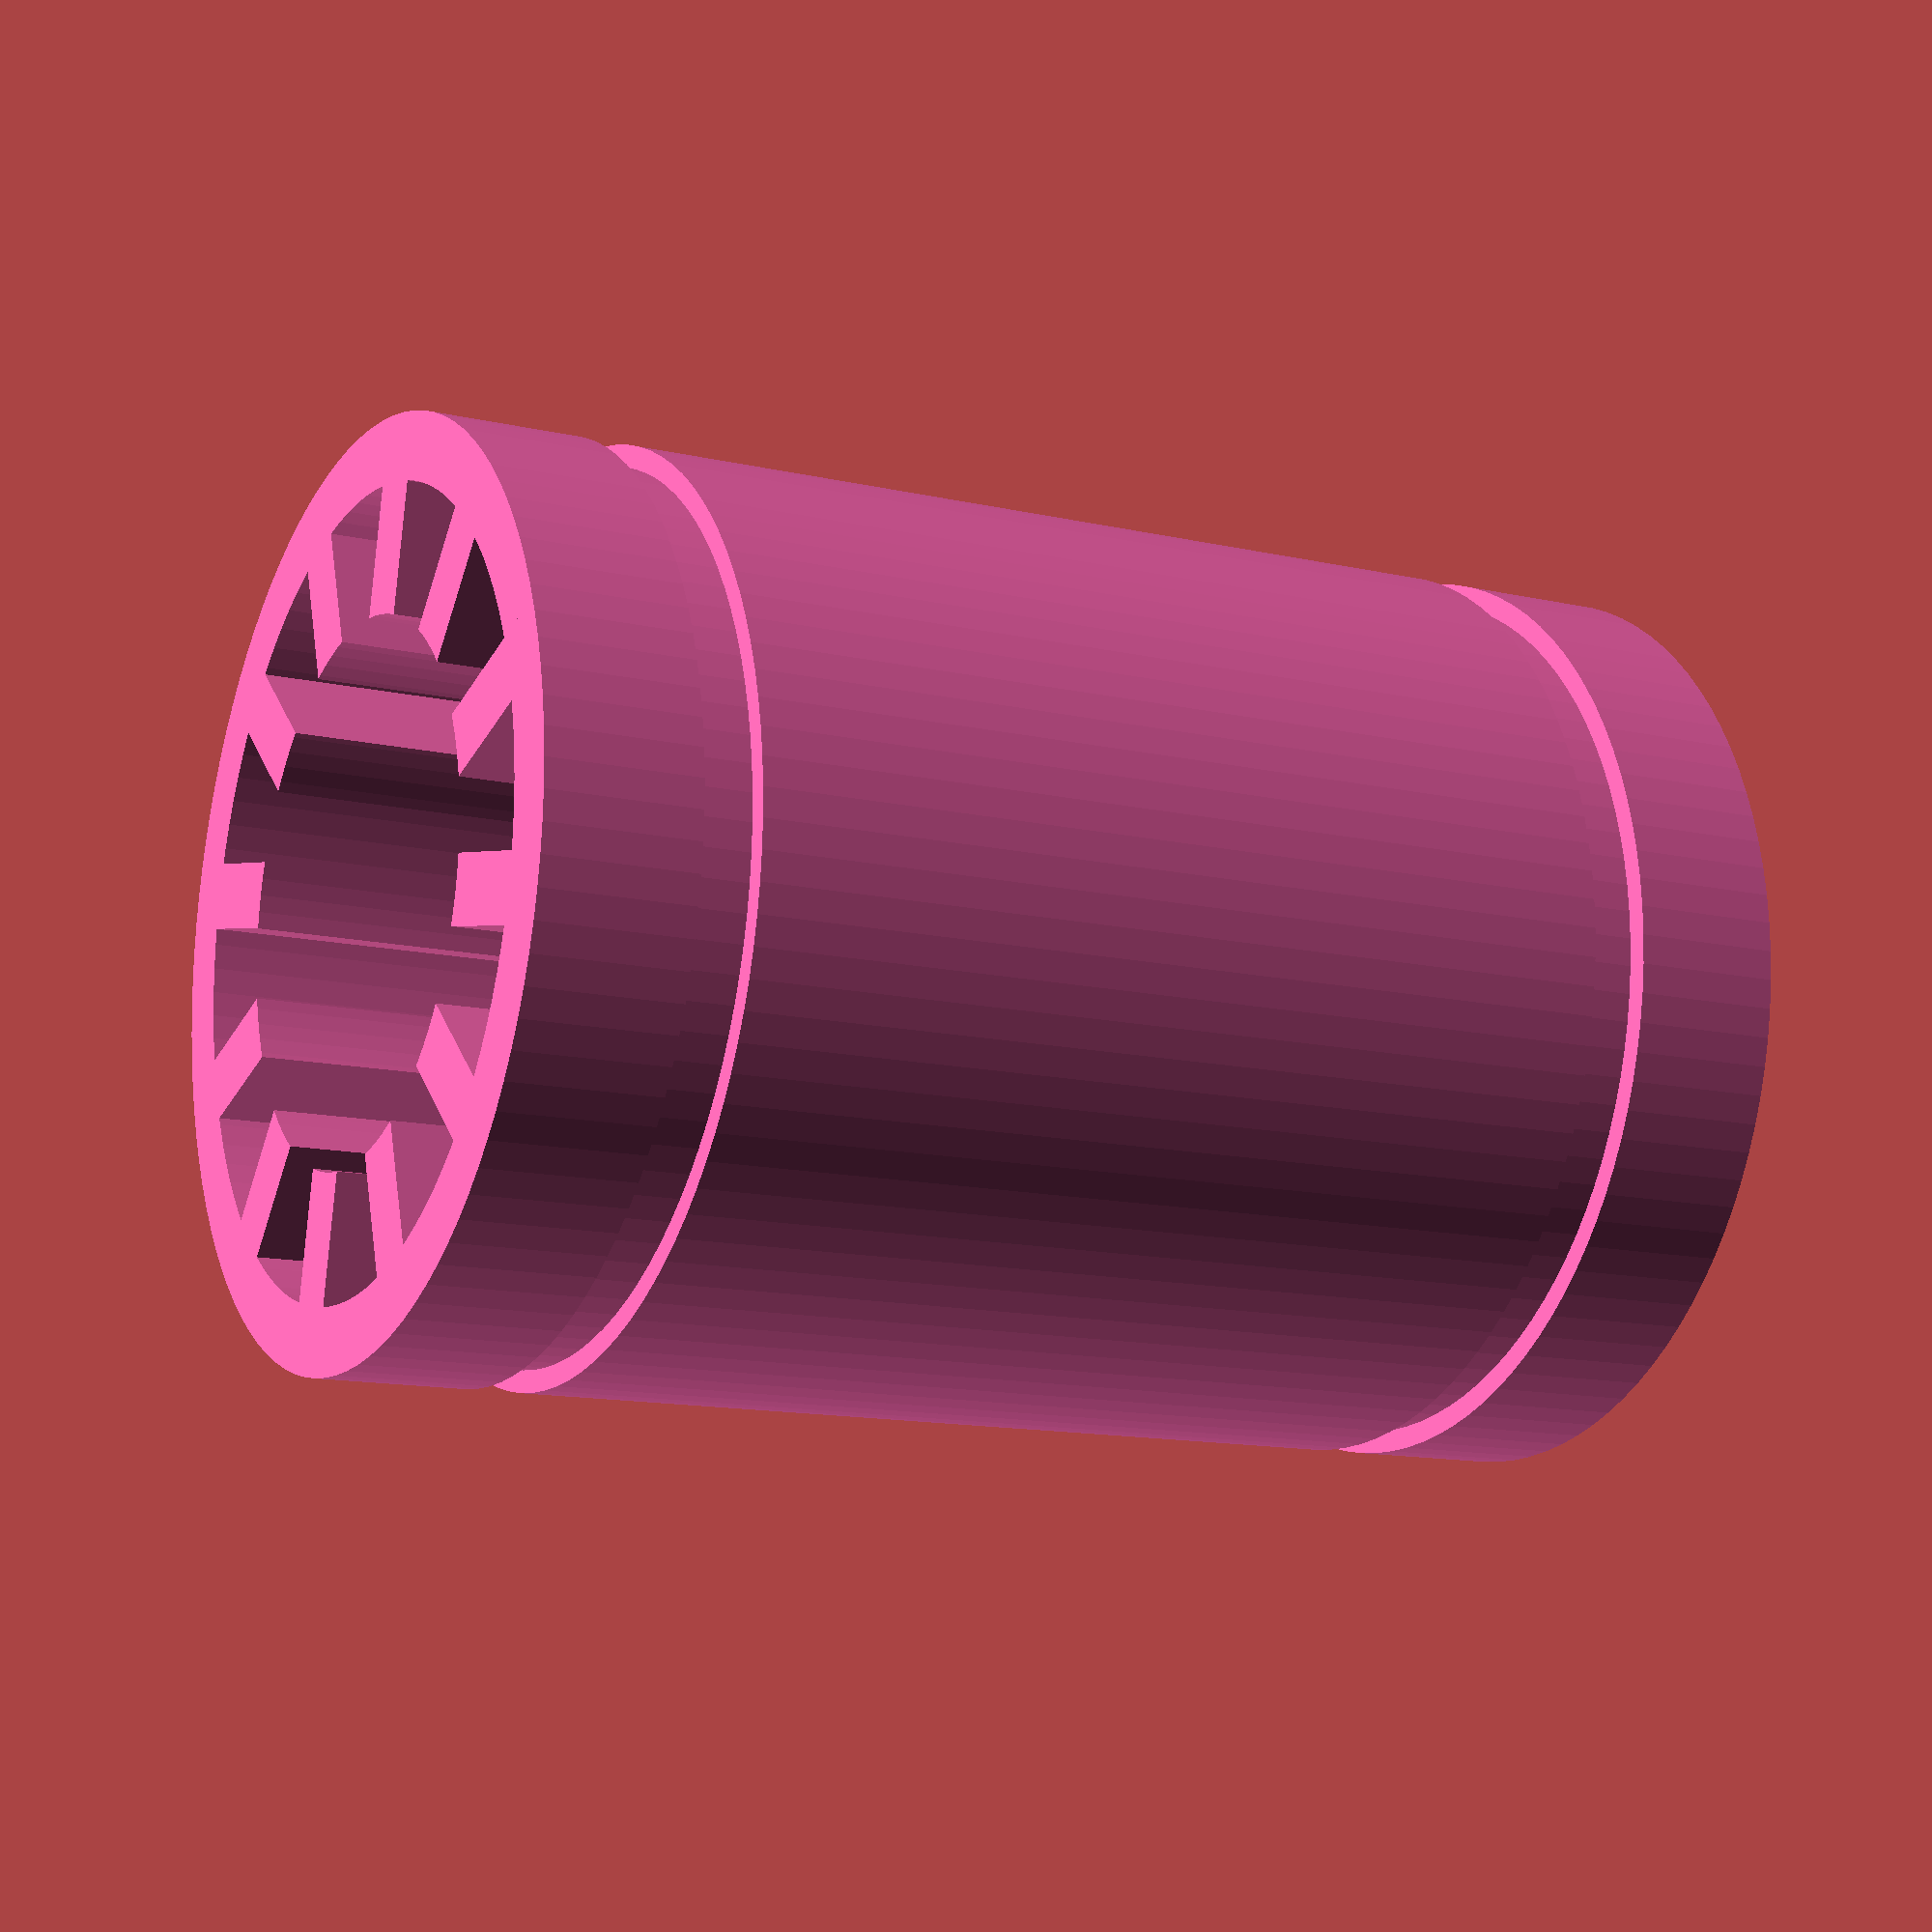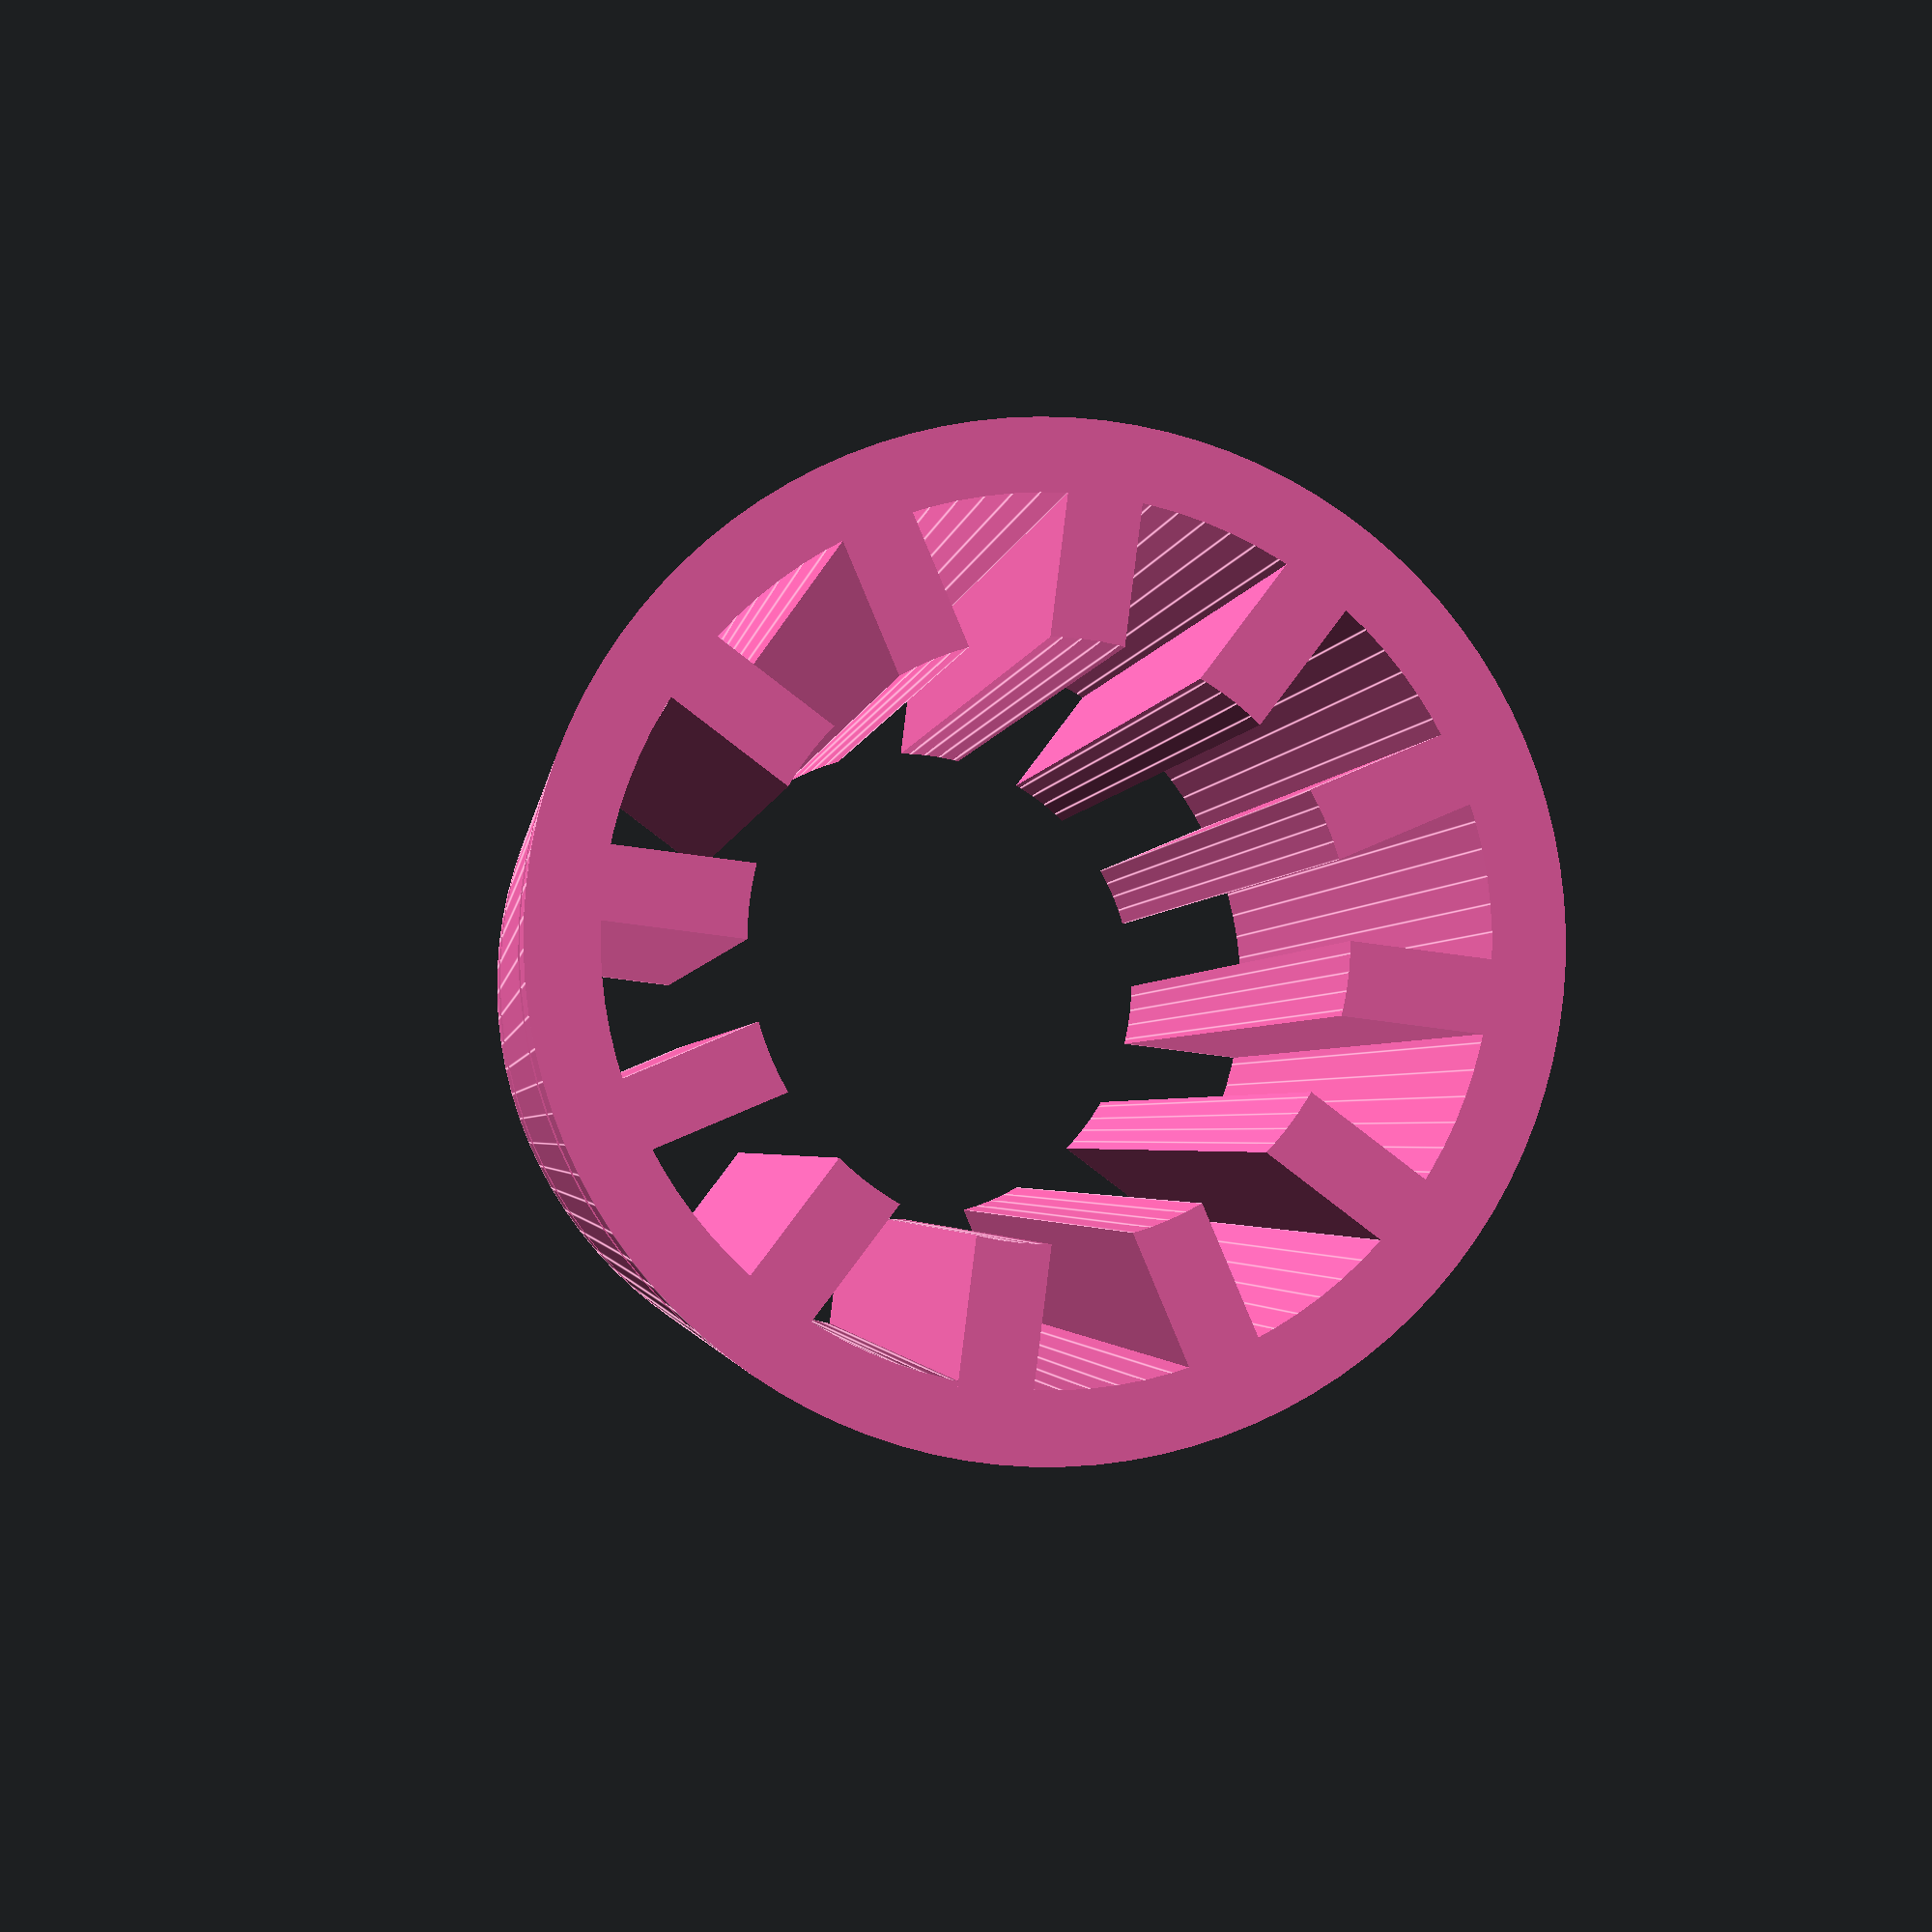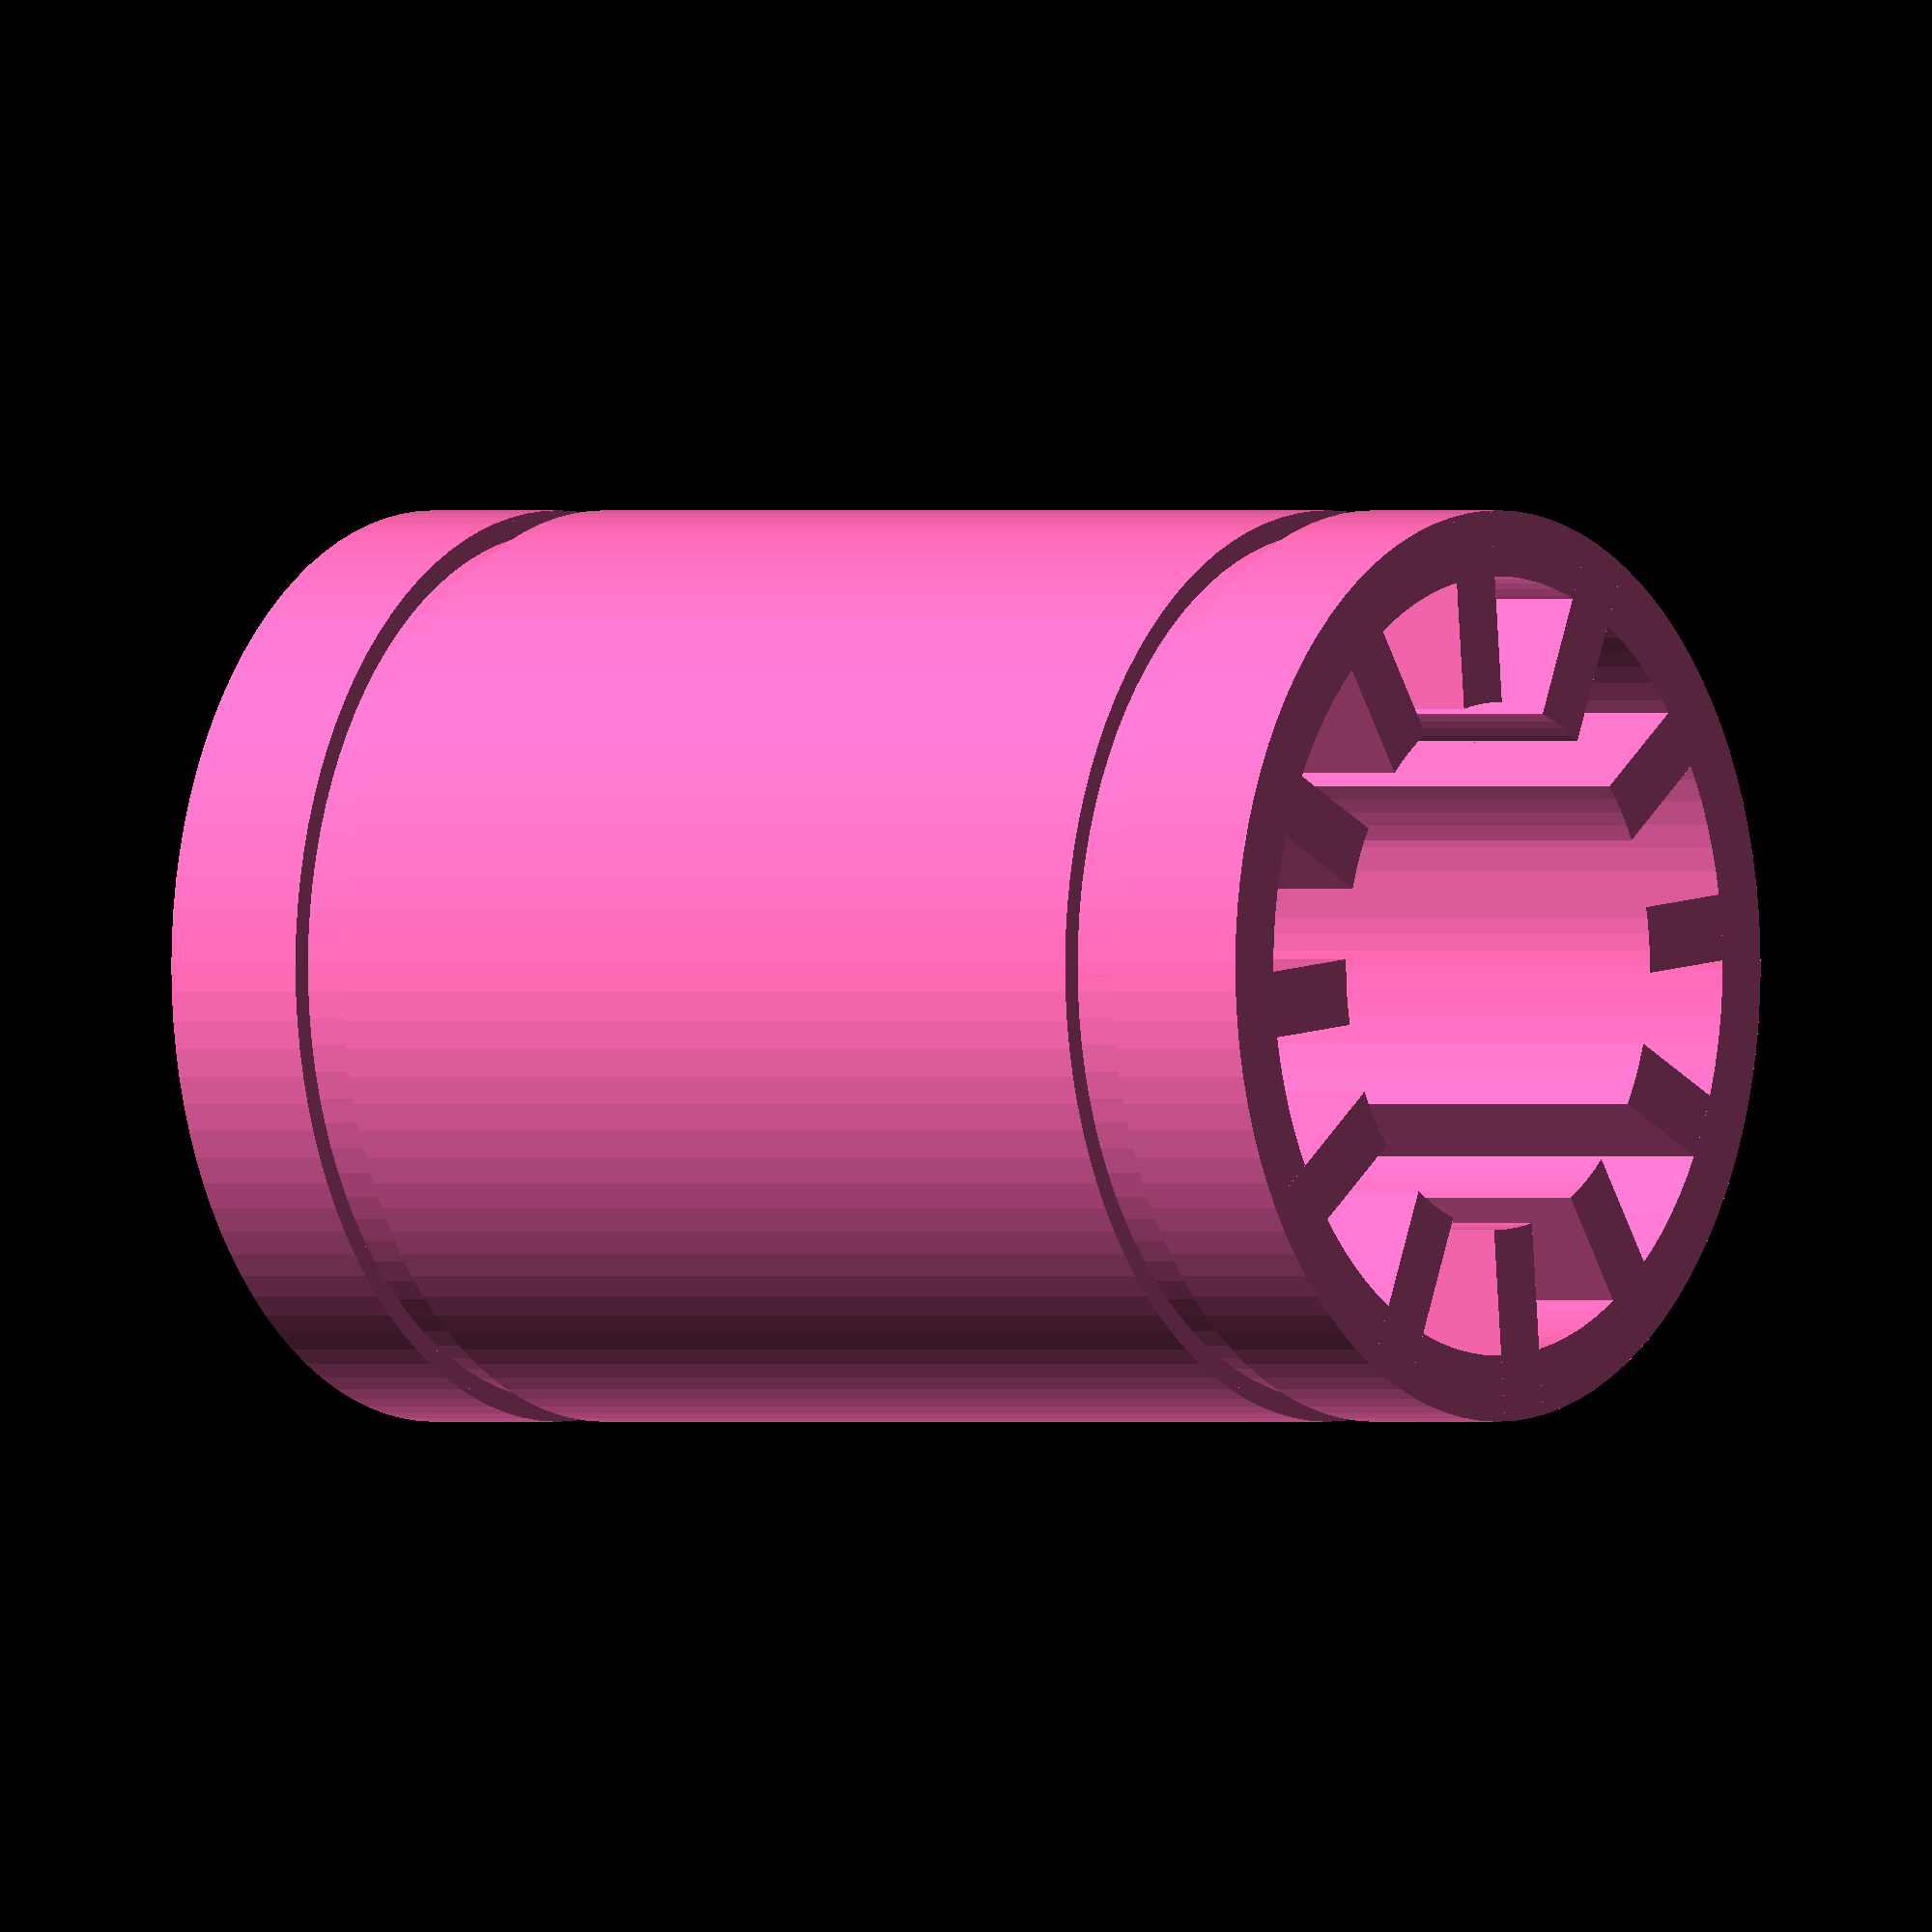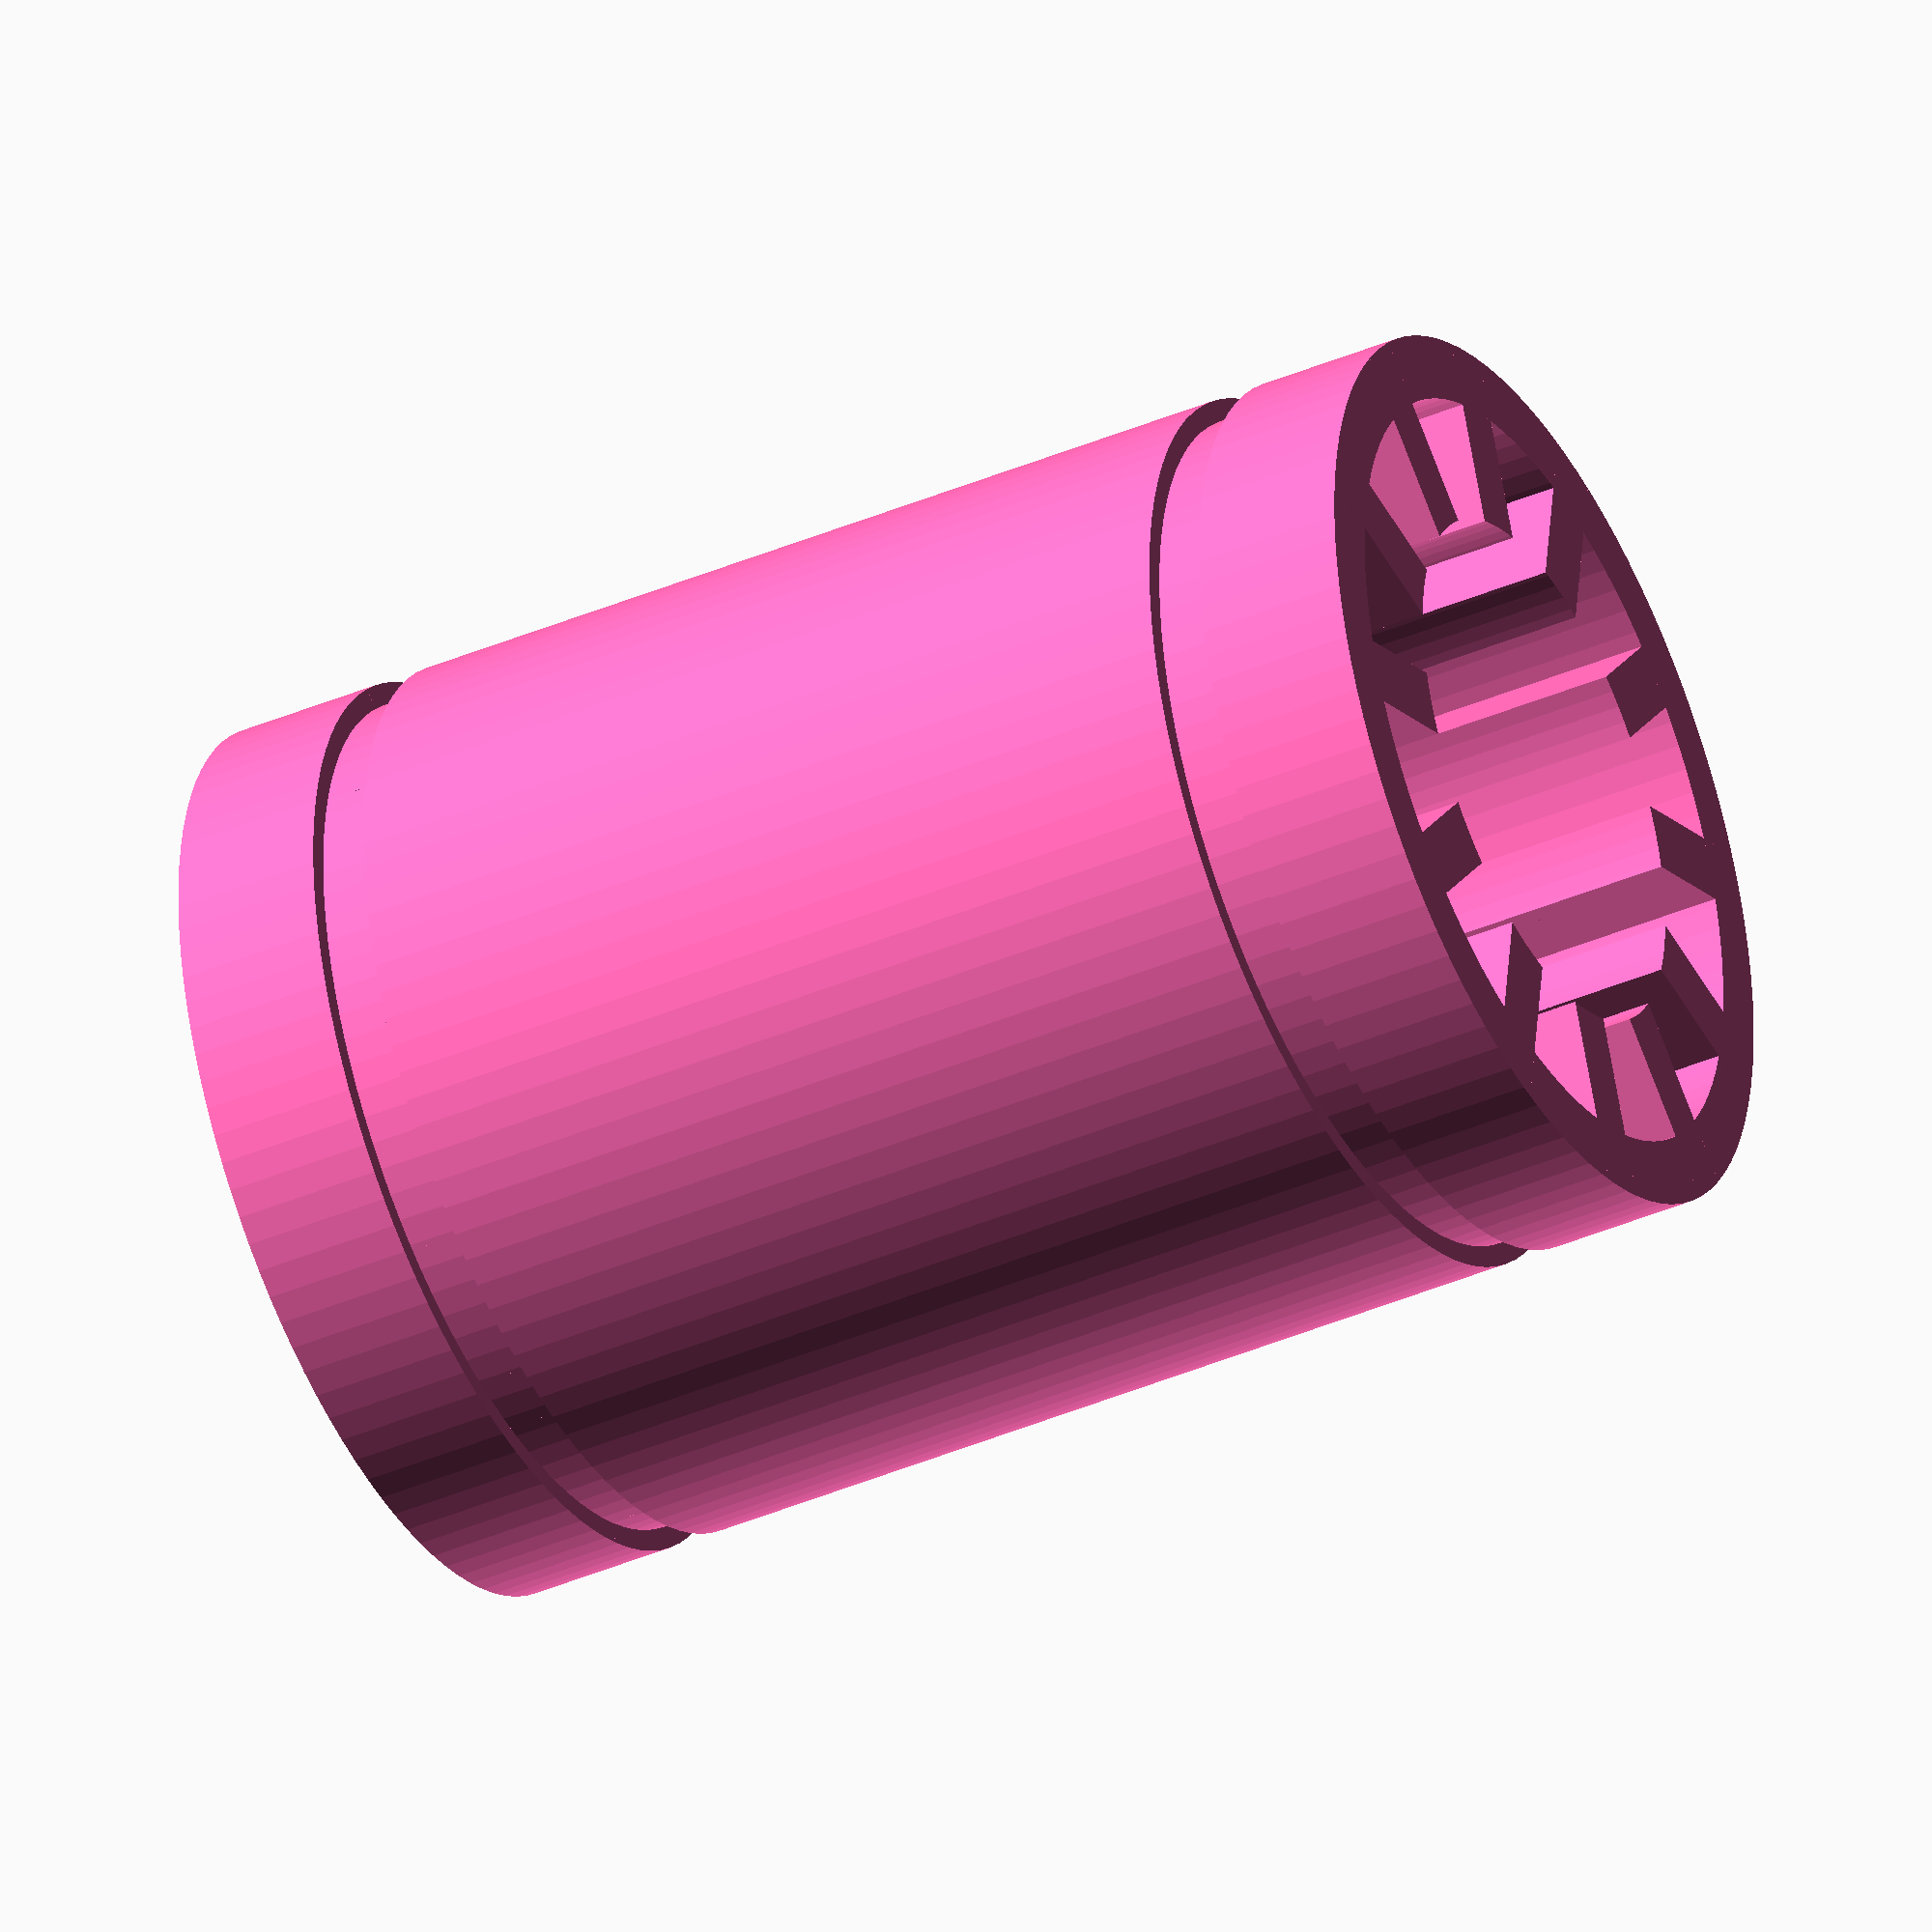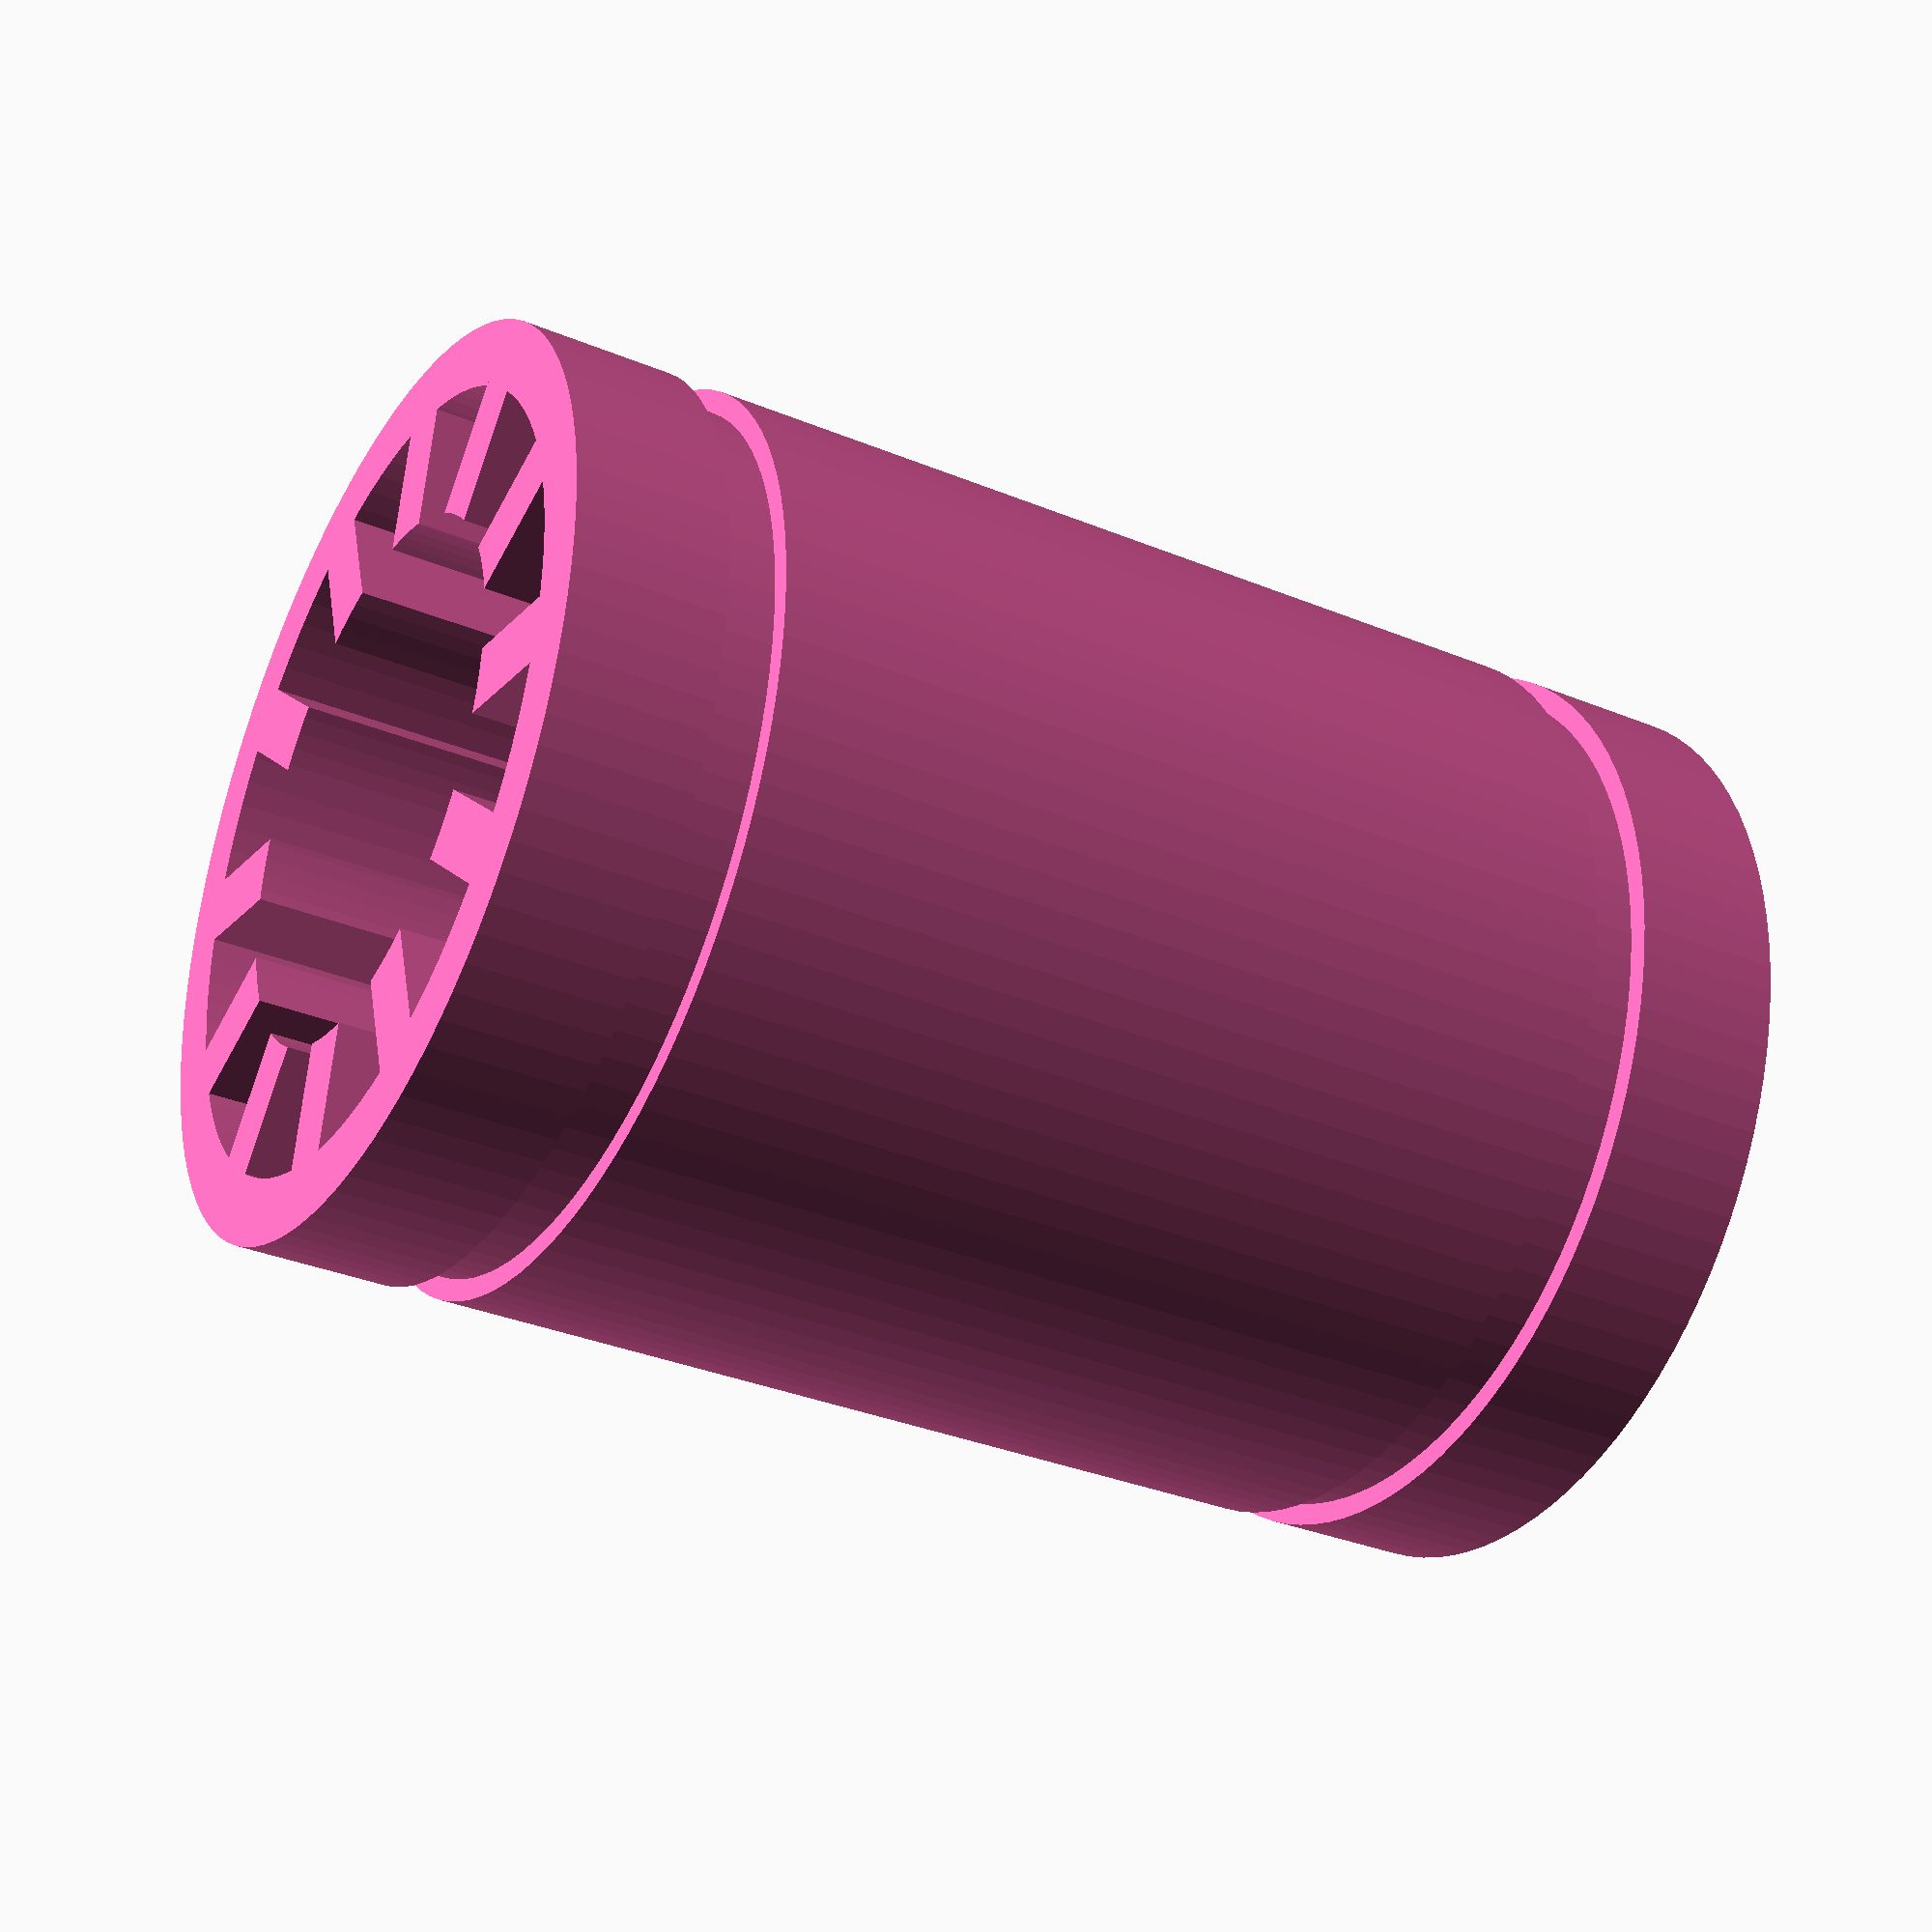
<openscad>
 /*
 * Customizable Linear Bushing - https://www.thingiverse.com/thing:2202854
 * by Dennis Hofmann - https://www.thingiverse.com/mightynozzle/about
 * created 2017-03-25
 * updated 2018-02-15
 * version v1.8
 *
 * Changelog
 * --------------
 * v1.8:
 *      - groove option added
 * v1.7:
 *      - fixed inner diameter
 * v1.6:
 *      - added chamfer angle option
 * v1.5:
 *      - fixed graphic glitch
 * v1.4:
 *      - added chamfer option
 *
 * v1.1-1.3:
 *      - initial model with minor changes in description
 *
 * --------------
 * 
 * This work is licensed under the Creative Commons - Attribution - Non-Commercial license.
 * https://creativecommons.org/licenses/by-nc/3.0/
 */
 
 // Parameter Section //
//-------------------//

/* [Bushing Settings] */

// Equals dr in technical diagrams. Use the outer diameter of the rod + tolerance value of your printer. Do some test prints before print a whole set of bushings. Best way in my case is to choose the bushing where can push it in with some effort on the rod and slide it by hand without any tools. Then slide it back and forth along the rod, until the bushing has the expected behavior. I suggest you not to use any drill or heat. The sliding of the bushing generates enough heat from its friction against the rod. Standard values: 6.00 for LM6(L)UU, 8.00 (default 8.15) for LM8(L)UU, 10.00 for LM10(L)UU, 12.00 for LM12(L)UU, 16.00 for LM16UU, ...
inner_diameter_in_millimeter = 12.15;

// Equals D in technical diagrams. Use the inner diameter of housing where the bushing sits + tolerance value of your printer. Depends on the filament you use and the total wall thickness of the bushings, the bushing shouldn't fit to tight in the housing. Standard values: 12.0 for LM6(L)UU, 15.0 (default) for LM8(L)UU, 19.0 for LM10(L)UU, 21.0 for LM12(L)UU, 28.0 for LM16UU, ...
outer_diameter_in_millimeter = 21.0; 

// Equals L in technical diagrams. Standard values: 19.0 for LM6UU, 24.0 for LM8UU, 29.0 for LM10UU, 30.0 for LM12UU, 35.0 for LM6LUU, 37.0 for LM16UU, 45.0 for LM8LUU, 55.0 for LM10LUU, 57.0 for LM12LUU, ...
bushing_length_in_millimeter = 30.0;

// Use a value to get straight primeters without any zigzag between the outer and inner perimeter. I use the value of 0.48 for 0.4 nozzle. This is the auto extrusion width of 0.48 of simplify3d. More information about this in the description of this design on thingiverse.
extrusion_width_in_millimeter = 0.38; 

// Use even numbers. E.g. 4 for LM8(L)UU. Don't forget to set the perimeter number in your Slicer! 
number_of_perimeters = 4; //[2:2:10]

// Choose a number to provide a gap between the teeth in the bushing. E.g. 8 or 10 for LM8(L)UU. The tooth width depends on the extrusion_width_in_millimeter and the number_of_perimeters.
number_of_teeth = 12; //[3:20]

// Radius of the chamfer. Set a chamfer if you want to insert the rod easier. This also helps if your prints tends to create elephant foot in the first few layers. A value between 0.3 and 1.0 might be a good value. Set a value above 0 might destroy the preview of the bushing. But the resulting stl-File will be correct.
chamfer_radius_in_millimeter = 0.0;

// Set the angle of the chamfer. 
chamfer_angle_in_degree = 55.0; // [30:75]

// Equals W in technical diagram. 1.1 for LM6/8(L)UU, 1.3 for LM10/12/13(L)UU, 1.6 for LM16/20(L)UU, 1.85 for LM25/30(L)UU, 2.1 for LM35/40(L)UU, 2.6 for LM50(L)UU, 3.15 for LM60(L)UU
groove_length_in_millimeter = 1.3;

// Equals D1 in technical diagram. 11.5 for LM6(L)UU, 14.3 for LM8(L)UU, 18.0 for LM10(L)UU, 20.0 for LM12(L)UU, 22.0 for LM13(L)UU, 27.0 for LM16(L)UU, 30.5 for LM20(L)UU, 38.0 for LM25(L)UU, 43.0 for LM30(L)UU, 49.0 for LM35(L)UU, 57.0 for LM40(L)UU, 76.5 for LM50(L)UU, 86.5 for LM60(L)UU
groove_diameter_in_millimeter = 20;

// Equals B in technical diagram. Outer distance between both grooves. 13.5 for LM6UU, 17.5 for LM8UU, 22.0 for LM10UU, 23.0 for LM12UU, 26.5 for LM16UU, 27.0 for LM6LUU, 35.0 for LM8UU, 44.0 for LM10LUU, 46.0 for LM12LUU, 53.0 for LM16LUU
groove_distance_in_millimeter = 23;

/* [Hidden] */
inner_dia = inner_diameter_in_millimeter;
outer_dia = outer_diameter_in_millimeter;
bushing_l = bushing_length_in_millimeter;
extrusion_w = extrusion_width_in_millimeter;
perimeters = number_of_perimeters;
teeth = number_of_teeth;
chamfer_r = chamfer_radius_in_millimeter;
chamfer_h = tan(chamfer_angle_in_degree) * chamfer_r;
groove_l = groove_length_in_millimeter;
groove_dia = groove_diameter_in_millimeter;
groove_d = groove_distance_in_millimeter;


$fn=100;

 // Program Section //
//-----------------//

color("HotPink") difference() {
    bushing();
    if(chamfer_r > 0) {
        chamfer_cut();
        translate([0, 0, bushing_l]) {
            rotate([180,0,0]) {
                chamfer_cut();
            }
        }
    }
    groove_cut();
}


 // Module Section //
//----------------//

module bushing() {
    translate([0, 0, bushing_l / 2]) {
        difference() {
            union() {
                difference() {
                    for(tooth = [0 : teeth - 1])
                        rotate([0, 0, 360 / teeth * tooth]) {
                            translate([outer_dia / 4, 0, 0]) {
                                cube([outer_dia / 2, extrusion_w * perimeters, bushing_l + 1], center = true);
                            }
                        }
                        translate([0, 0, -bushing_l / 2-1]) {
                            ring(outer_dia * 2, outer_dia, bushing_l + 2);
                        }
                    }
                    translate([0, 0, -bushing_l / 2 - 1]) {
                        ring(outer_dia, outer_dia - extrusion_w * perimeters * 2, bushing_l + 2);
                    }
            }
            cylinder(d = inner_dia, h = bushing_l + 2, center = true);
            translate([0, 0, bushing_l / 2]) {
                cylinder(d = outer_dia + 1, h = 2, $f = 16);
            }
            translate([0, 0, -(bushing_l / 2 + 2)]) {
                cylinder(d = outer_dia + 1, h = 2, $f = 16);
            }
        }
    }
}

module ring(d1, d2, height) {
    difference() {
        cylinder(d = d1, h = height, center = false);
        cylinder(d = d2, h = height, center = false);
    }
}

module chamfer_cut() {
    union() {
        difference() {
            translate([0, 0, -1]) {
                cylinder(d = outer_dia + 1, h = chamfer_h + 1);
            }
            intersection() {
                cylinder(d = outer_dia, h = chamfer_h);
                cylinder(d1 = outer_dia - chamfer_r * 2, d2 = outer_dia, h = chamfer_h);
            }
        }
        translate([0, 0, -chamfer_h]) {
            intersection() {
                cylinder(d = inner_dia + chamfer_r * 4, h = chamfer_h * 2);
                cylinder(d1 = inner_dia + chamfer_r * 4, d2 = inner_dia, h = chamfer_h * 2);
            }
        }
        translate([0, 0, -10]) {
            cylinder(d = outer_dia + 1, h = 10);
        }
    }
}

module groove_cut() {
    translate([0, 0, bushing_l / 2 - groove_d / 2]) {
        ring(outer_dia + 1, groove_dia, groove_l);
    }
    translate([0, 0, bushing_l - ((bushing_l / 2) - (groove_d / 2) + groove_l)]) {
        ring(outer_dia + 1, groove_dia, groove_l);
    }
}

</openscad>
<views>
elev=193.1 azim=191.8 roll=117.9 proj=p view=wireframe
elev=2.0 azim=247.1 roll=353.5 proj=p view=edges
elev=180.0 azim=125.7 roll=54.8 proj=o view=solid
elev=220.9 azim=37.9 roll=242.6 proj=o view=wireframe
elev=33.4 azim=108.8 roll=240.5 proj=p view=solid
</views>
